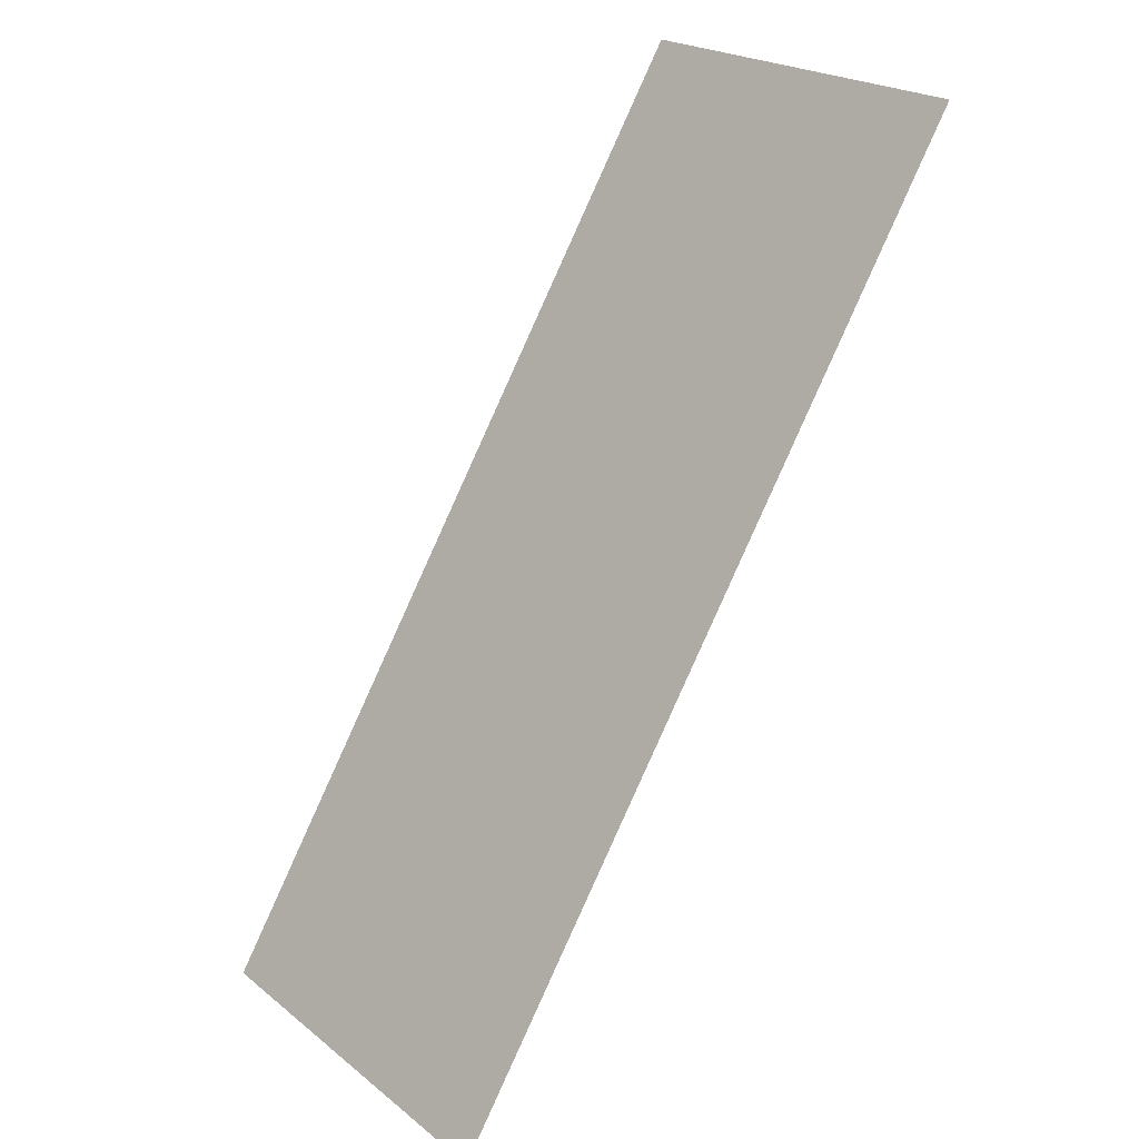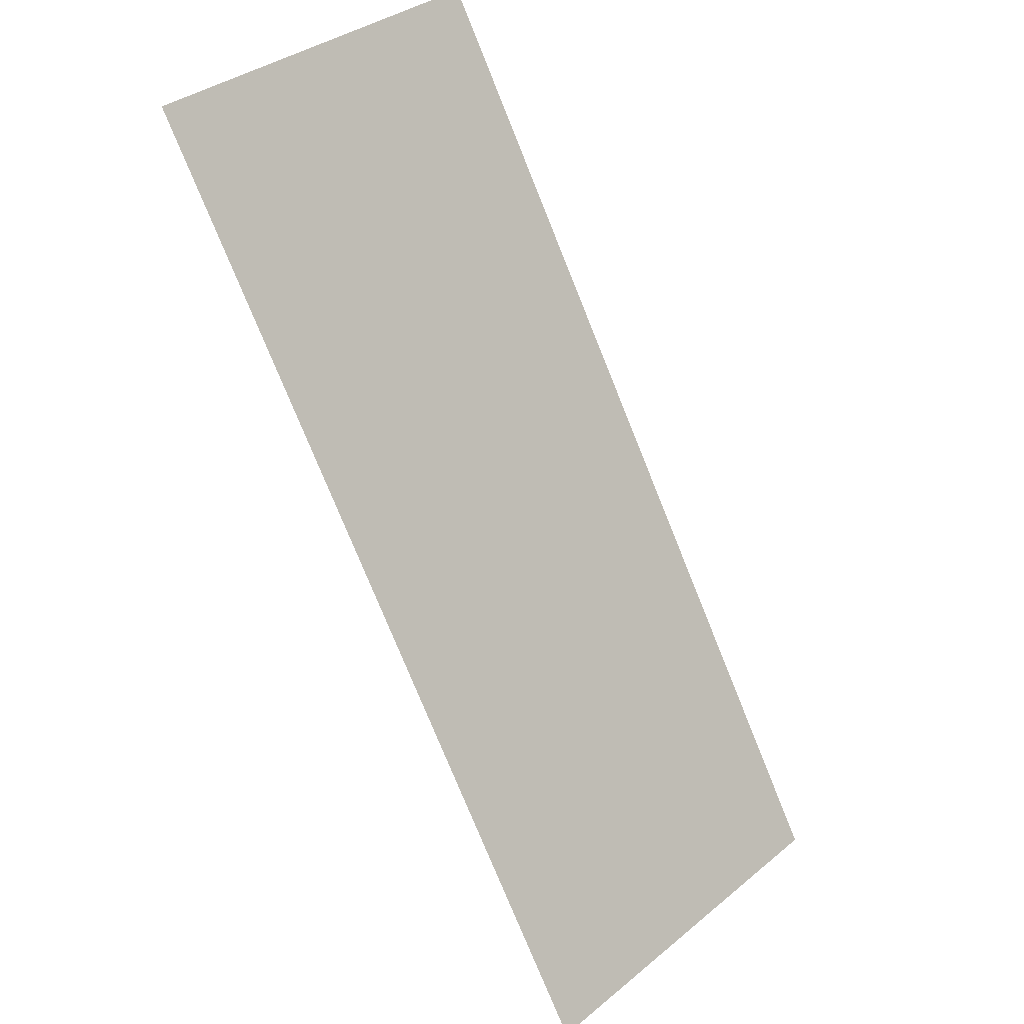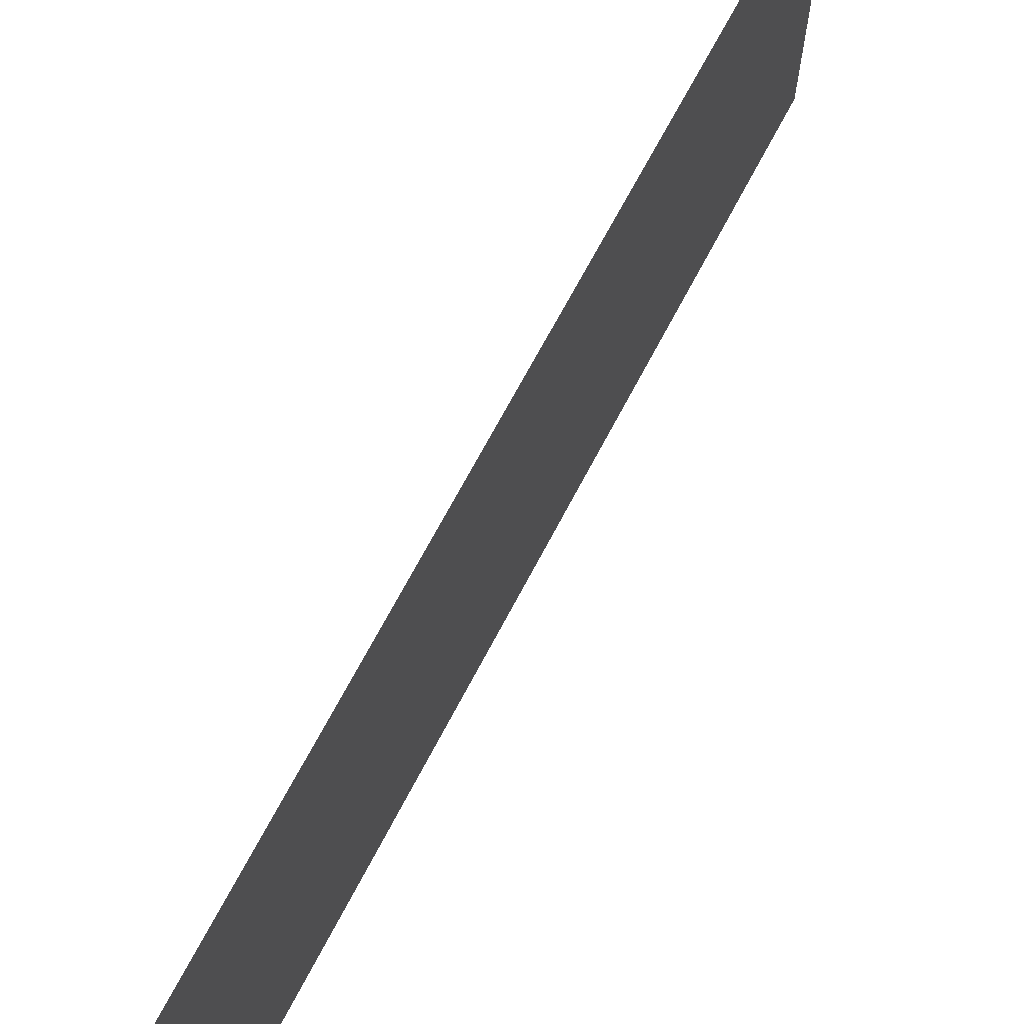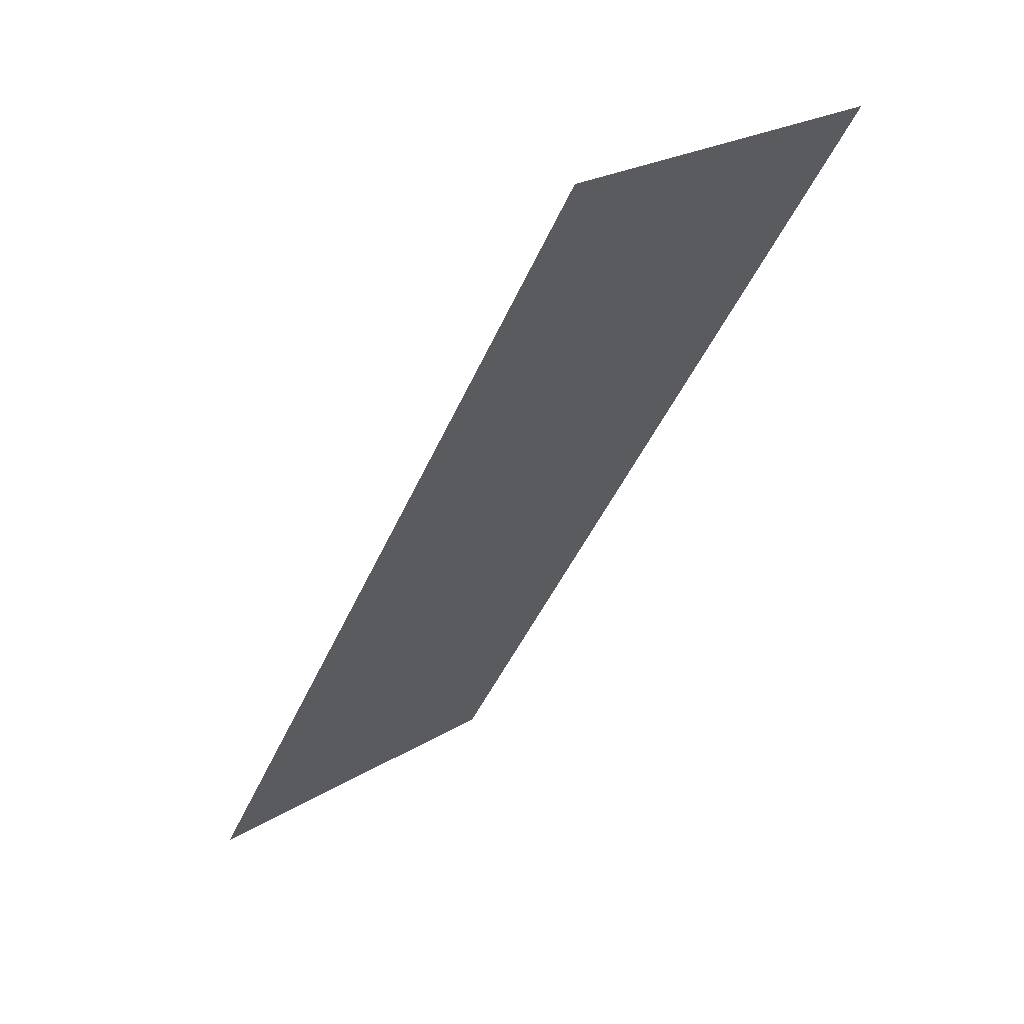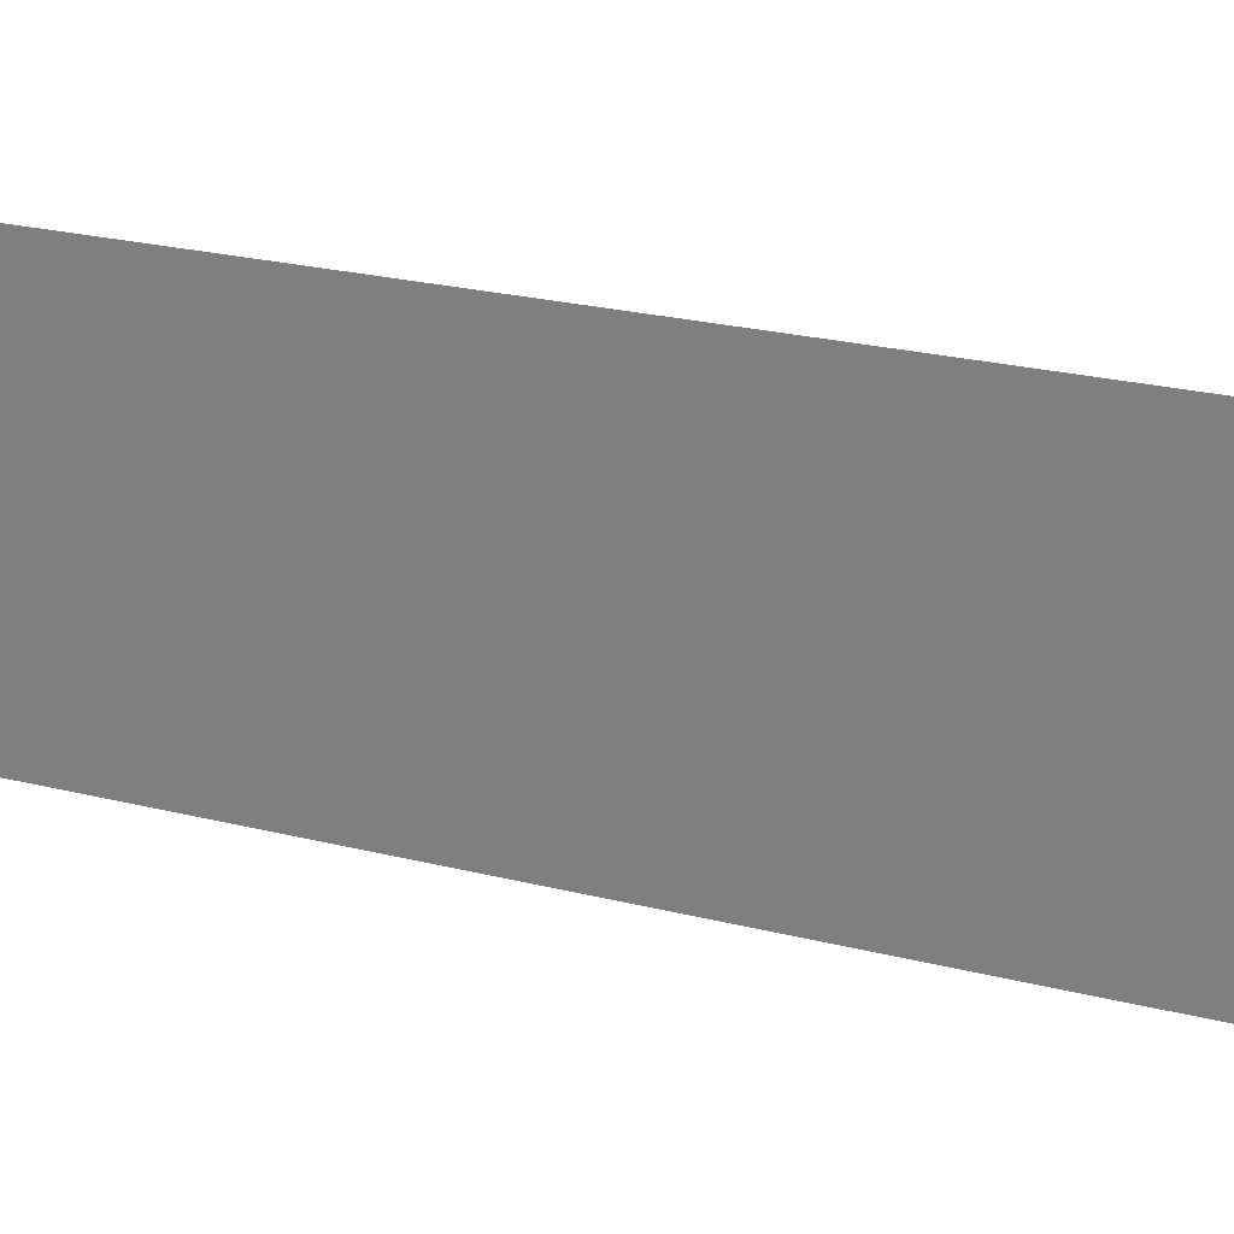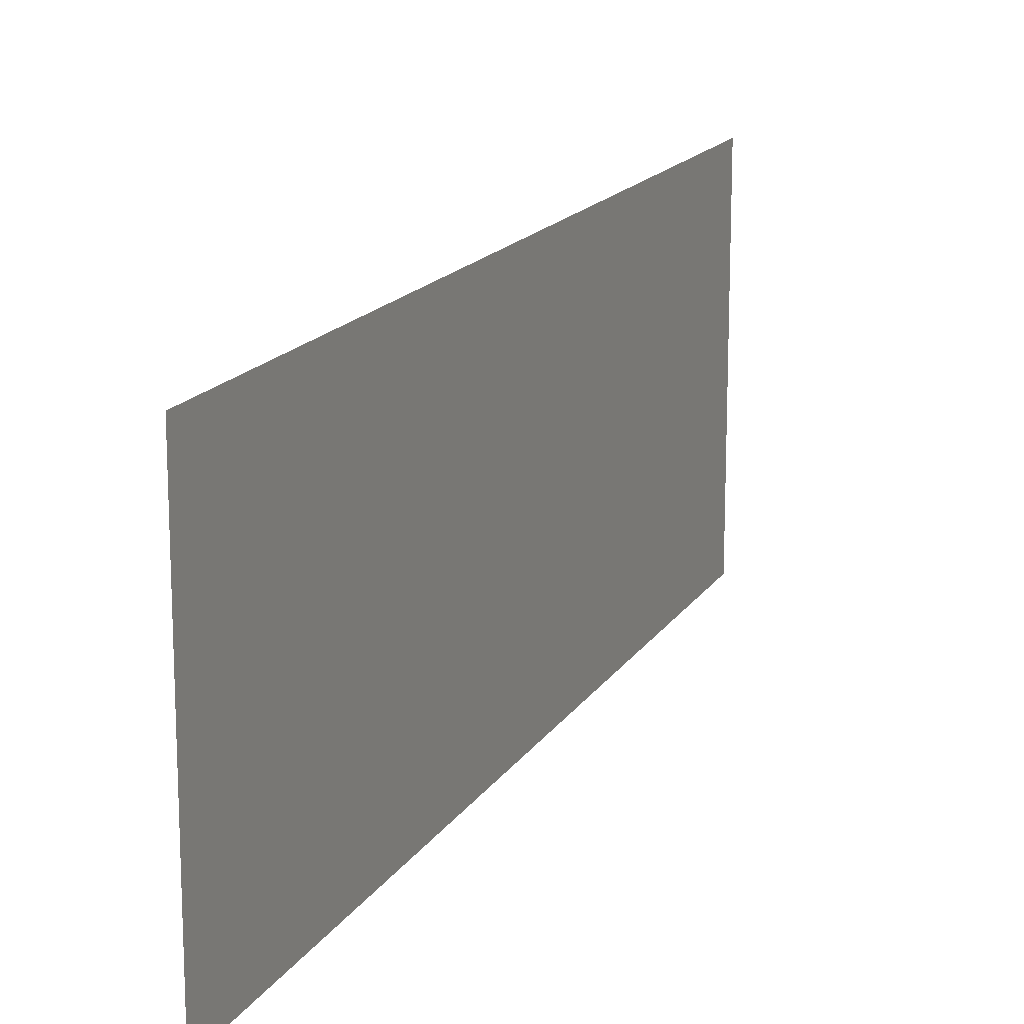
<metadata>
{"format":"obj","ext":"obj","renderer":"f3d","projection":"perspective","resolution":1024,"background":"white","views":[{"elev":22.7,"azim":142.3,"up":"+Z"},{"elev":36.4,"azim":43.8,"up":"+Z"},{"elev":67.5,"azim":-3.8,"up":"+Y"},{"elev":24.3,"azim":-135.1,"up":"+Z"},{"elev":25.7,"azim":-99.7,"up":"+Y"},{"elev":16.1,"azim":-9.7,"up":"+Y"}]}
</metadata>
<code>
g barge_stairs_collider_06
v -1.365 1 2.248
v 1.365 1 -2.248
v 1.365 -1 -2.248
v -1.365 -1 2.248
g barge_stairs_collider_06_0
f 3 2 1
f 4 3 1

</code>
